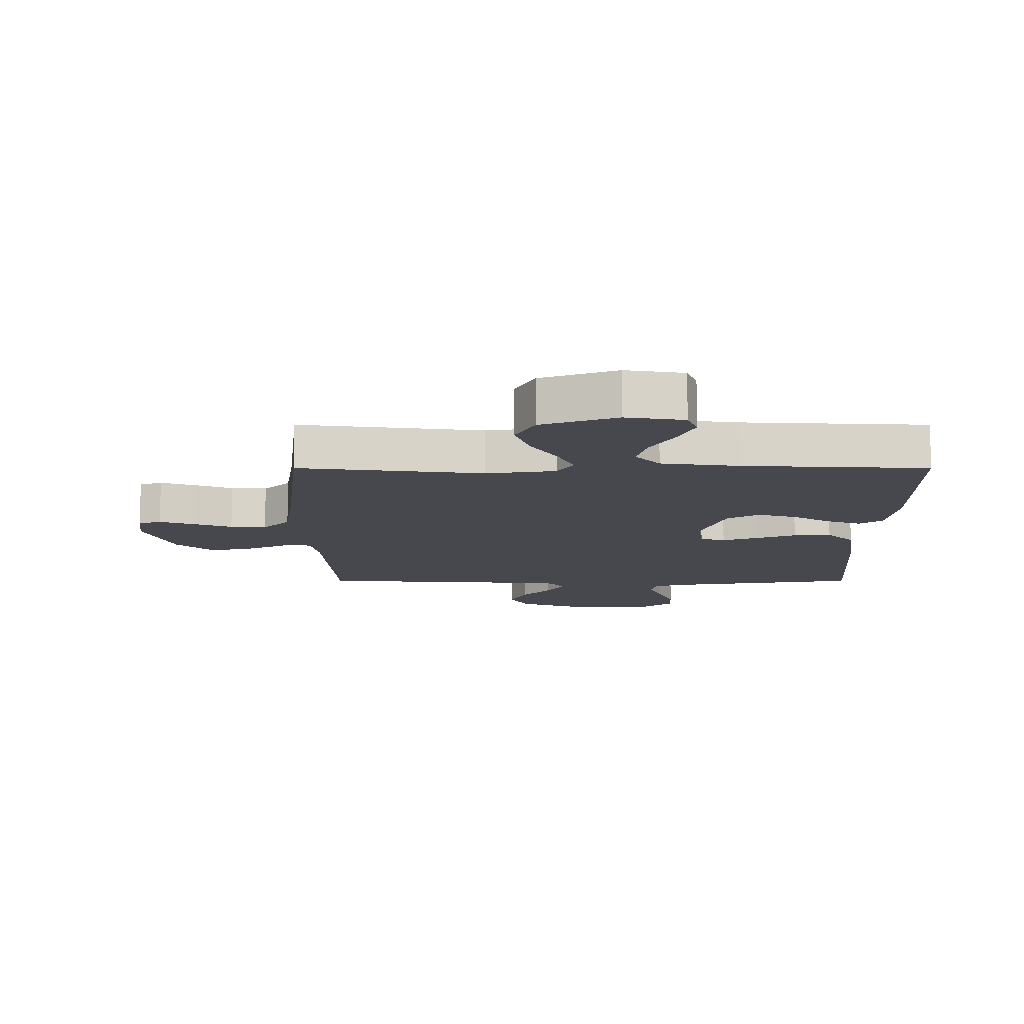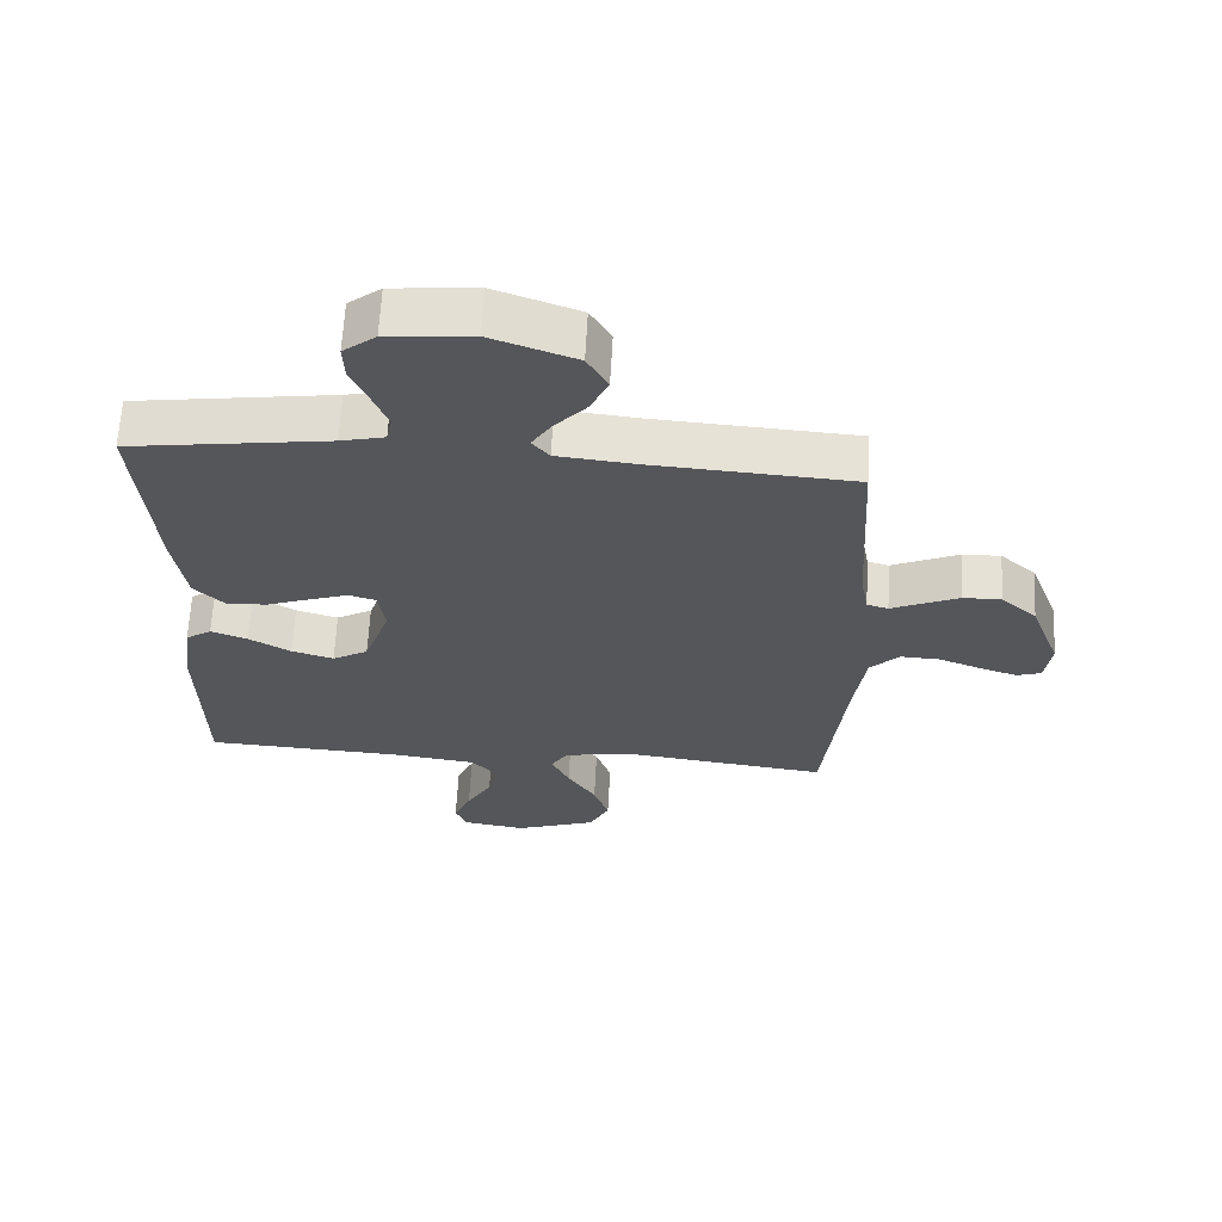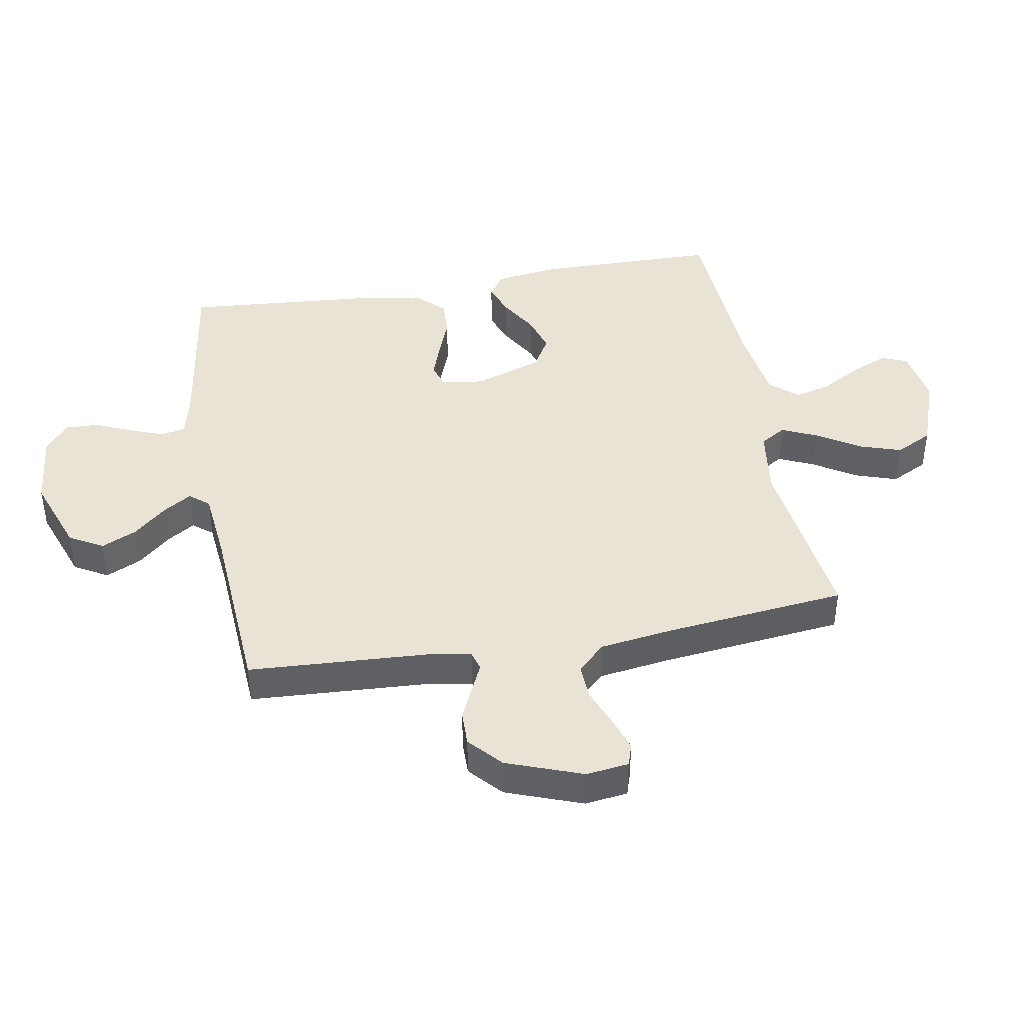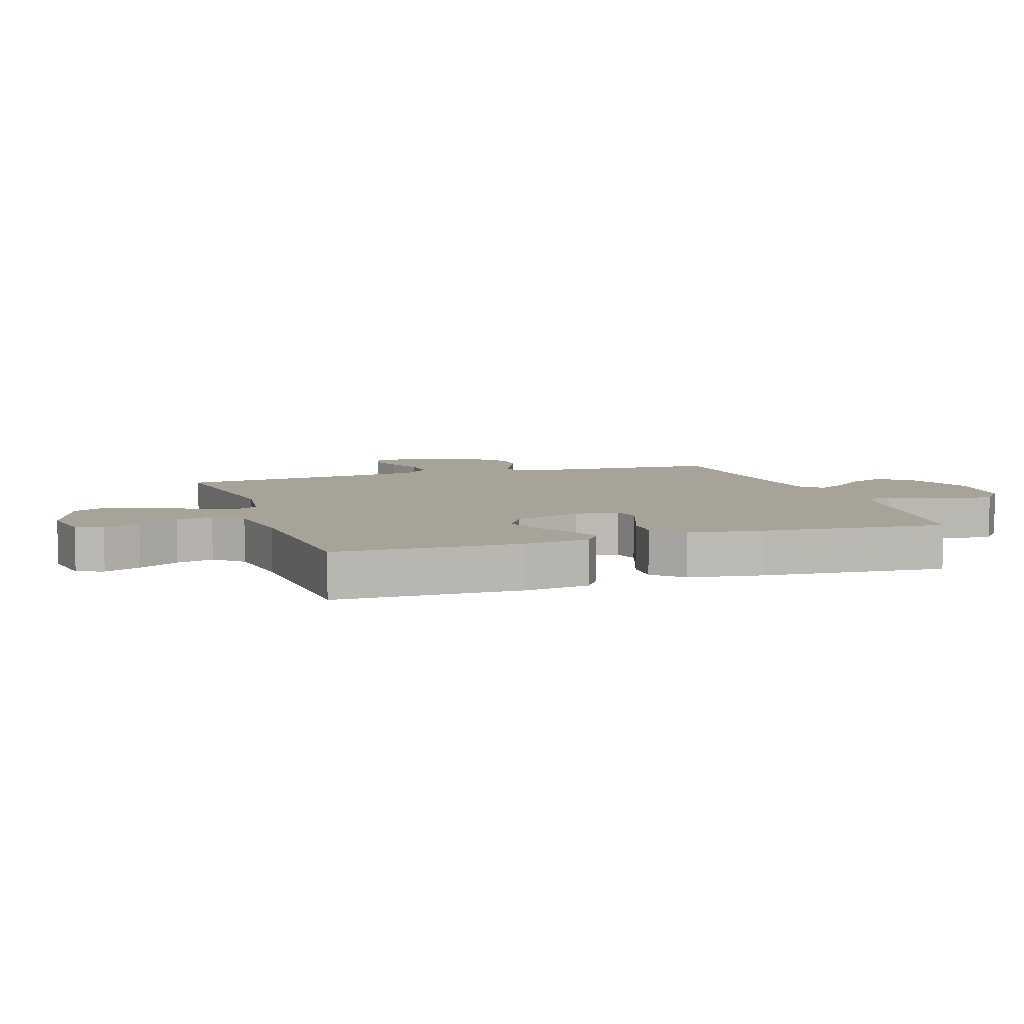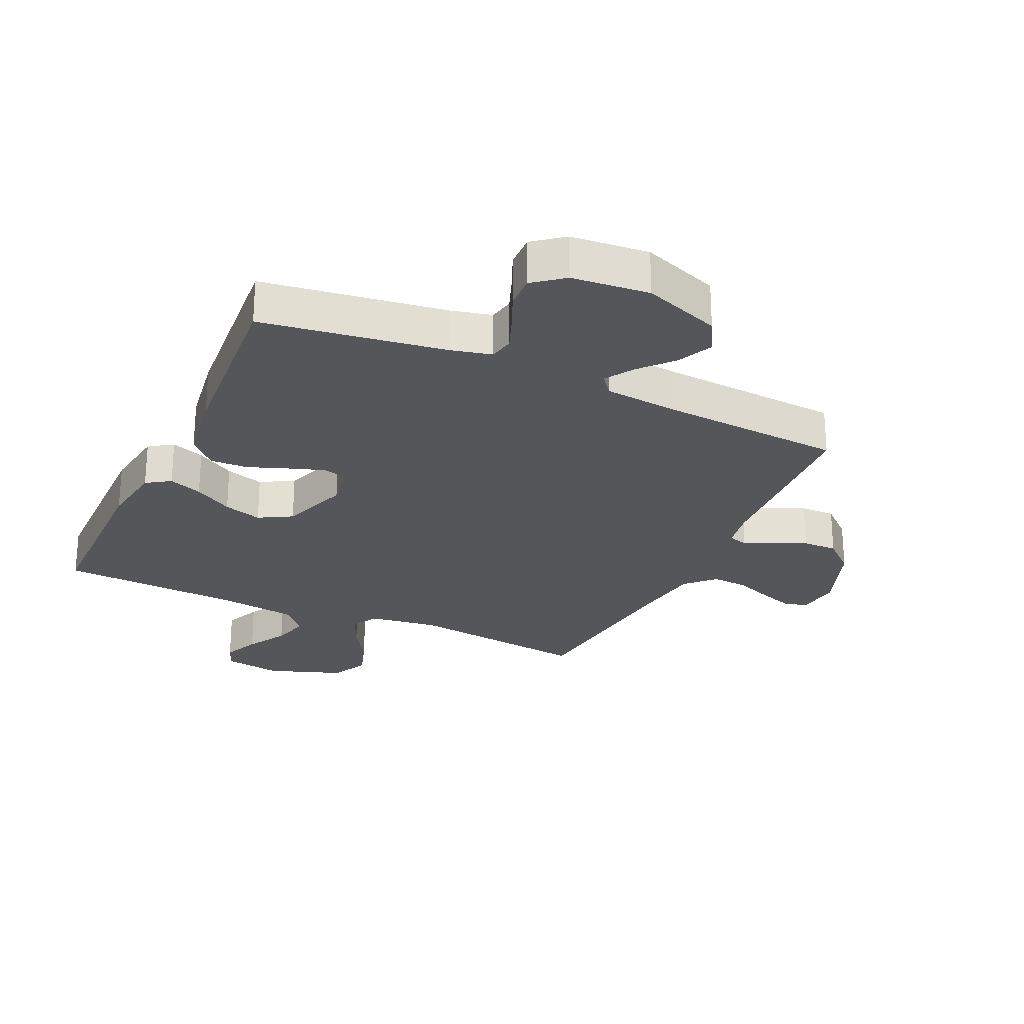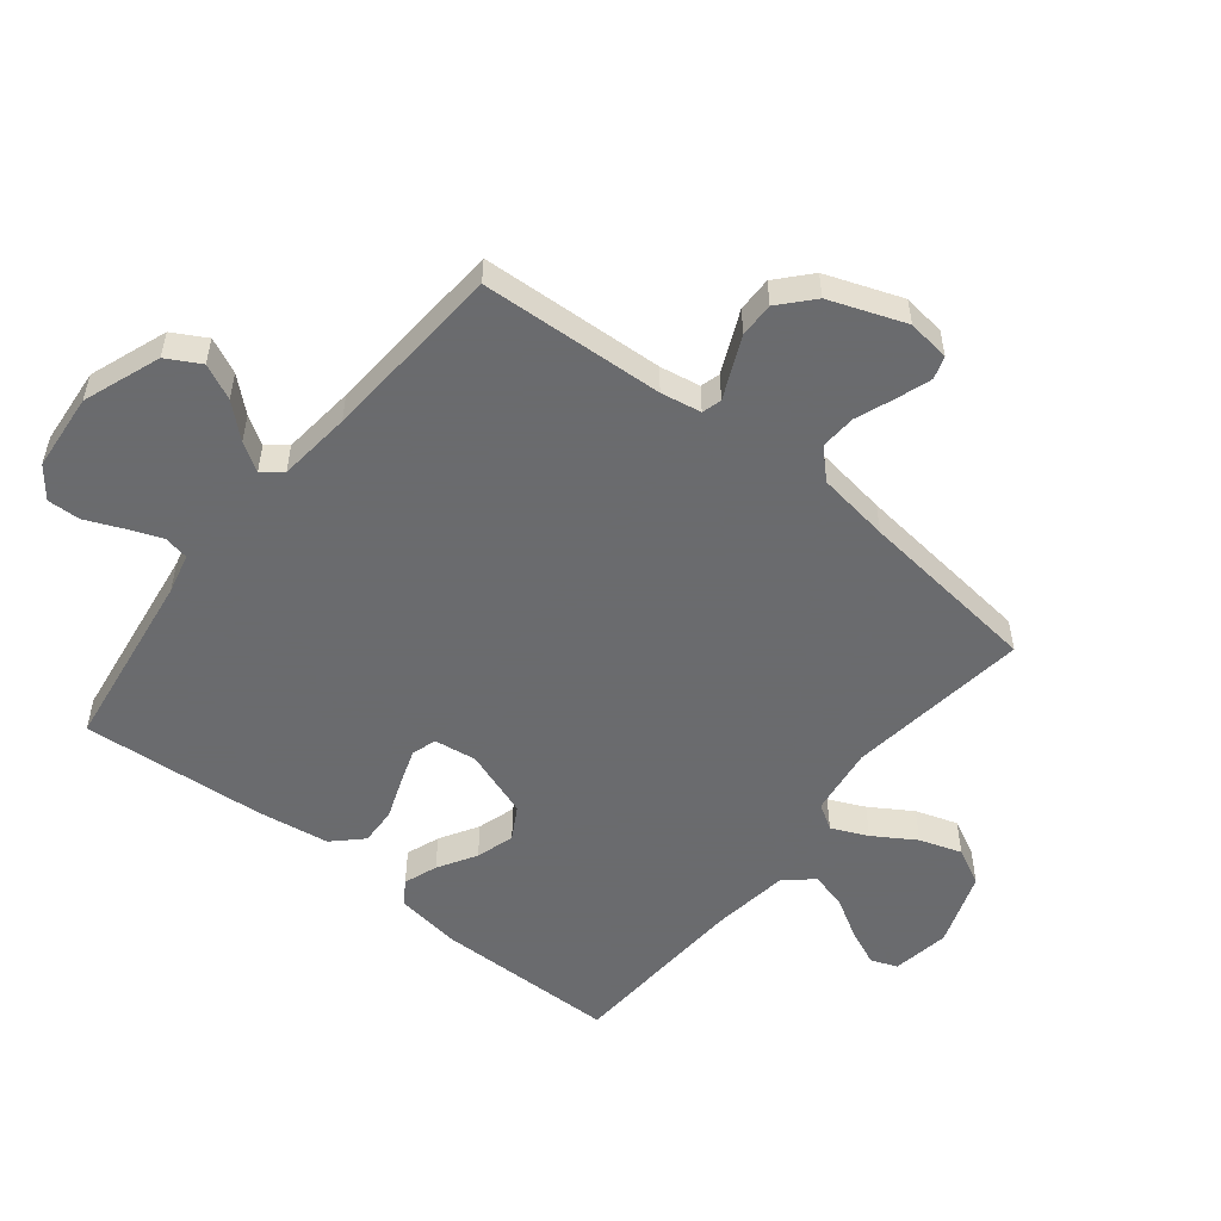
<metadata>
{"format":"obj","ext":"obj","renderer":"f3d","projection":"perspective","resolution":1024,"background":"white","views":[{"elev":-11.9,"azim":180.0,"up":"+Y"},{"elev":64.1,"azim":3.1,"up":"+Z"},{"elev":42.0,"azim":79.9,"up":"+Y"},{"elev":6.8,"azim":-108.4,"up":"+Y"},{"elev":-25.6,"azim":-24.9,"up":"+Y"},{"elev":-53.3,"azim":51.2,"up":"+Y"}]}
</metadata>
<code>
v -0.5 0.07 -0.5
v -0.504 0.07 -0.2
v -0.489 0.07 -0.093
v -0.45 0.07 -0.067
v -0.395 0.07 -0.087
v -0.332 0.07 -0.124
v -0.269 0.07 -0.143
v -0.215 0.07 -0.112
v -0.176 0.07 0
v -0.186 0.07 0.07
v -0.227 0.07 0.082
v -0.285 0.07 0.062
v -0.351 0.07 0.037
v -0.413 0.07 0.034
v -0.458 0.07 0.08
v -0.476 0.07 0.2
v -0.5 0.07 0.5
v -0.2 0.07 0.544
v -0.134 0.07 0.56
v -0.126 0.07 0.601
v -0.148 0.07 0.657
v -0.174 0.07 0.717
v -0.176 0.07 0.771
v -0.127 0.07 0.81
v 0 0.07 0.822
v 0.127 0.07 0.776
v 0.158 0.07 0.721
v 0.131 0.07 0.663
v 0.083 0.07 0.609
v 0.054 0.07 0.563
v 0.08 0.07 0.531
v 0.2 0.07 0.519
v 0.5 0.07 0.5
v 0.517 0.07 0.2
v 0.529 0.07 0.134
v 0.561 0.07 0.125
v 0.607 0.07 0.146
v 0.662 0.07 0.171
v 0.719 0.07 0.172
v 0.773 0.07 0.124
v 0.819 0.07 0
v 0.81 0.07 -0.07
v 0.773 0.07 -0.082
v 0.716 0.07 -0.063
v 0.653 0.07 -0.039
v 0.594 0.07 -0.036
v 0.55 0.07 -0.081
v 0.533 0.07 -0.2
v 0.5 0.07 -0.5
v 0.2 0.07 -0.463
v 0.087 0.07 -0.479
v 0.061 0.07 -0.521
v 0.088 0.07 -0.58
v 0.131 0.07 -0.648
v 0.154 0.07 -0.717
v 0.123 0.07 -0.778
v 0 0.07 -0.822
v -0.095 0.07 -0.807
v -0.112 0.07 -0.764
v -0.086 0.07 -0.704
v -0.048 0.07 -0.638
v -0.032 0.07 -0.577
v -0.072 0.07 -0.532
v -0.2 0.07 -0.515
v -0.5 0 -0.5
v -0.504 0 -0.2
v -0.489 0 -0.093
v -0.45 0 -0.067
v -0.395 0 -0.087
v -0.332 0 -0.124
v -0.269 0 -0.143
v -0.215 0 -0.112
v -0.176 0 0
v -0.186 0 0.07
v -0.227 0 0.082
v -0.285 0 0.062
v -0.351 0 0.037
v -0.413 0 0.034
v -0.458 0 0.08
v -0.476 0 0.2
v -0.5 0 0.5
v -0.2 0 0.544
v -0.134 0 0.56
v -0.126 0 0.601
v -0.148 0 0.657
v -0.174 0 0.717
v -0.176 0 0.771
v -0.127 0 0.81
v 0 0 0.822
v 0.127 0 0.776
v 0.158 0 0.721
v 0.131 0 0.663
v 0.083 0 0.609
v 0.054 0 0.563
v 0.08 0 0.531
v 0.2 0 0.519
v 0.5 0 0.5
v 0.517 0 0.2
v 0.529 0 0.134
v 0.561 0 0.125
v 0.607 0 0.146
v 0.662 0 0.171
v 0.719 0 0.172
v 0.773 0 0.124
v 0.819 0 0
v 0.81 0 -0.07
v 0.773 0 -0.082
v 0.716 0 -0.063
v 0.653 0 -0.039
v 0.594 0 -0.036
v 0.55 0 -0.081
v 0.533 0 -0.2
v 0.5 0 -0.5
v 0.2 0 -0.463
v 0.087 0 -0.479
v 0.061 0 -0.521
v 0.088 0 -0.58
v 0.131 0 -0.648
v 0.154 0 -0.717
v 0.123 0 -0.778
v 0 0 -0.822
v -0.095 0 -0.807
v -0.112 0 -0.764
v -0.086 0 -0.704
v -0.048 0 -0.638
v -0.032 0 -0.577
v -0.072 0 -0.532
v -0.2 0 -0.515
f 58 59 60 61
f 56 57 58 61
f 56 61 62
f 53 54 55 56
f 52 53 56 62
f 51 52 62 63
f 48 49 50
f 47 48 50 51
f 46 47 51 63
f 42 43 44 45
f 40 41 42 45
f 40 45 46
f 36 37 38 39
f 36 39 40 46
f 32 33 34
f 31 32 34 35
f 26 27 28 29
f 26 29 30
f 25 26 30
f 24 25 30
f 21 22 23 24
f 20 21 24 30
f 19 20 30 31
f 15 16 17 18
f 12 13 14 15
f 11 12 15 18
f 10 11 18 19
f 3 4 5 6
f 3 6 7
f 64 1 2 3
f 64 3 7
f 63 64 7 8
f 35 36 46 63
f 35 63 8 9
f 19 31 35
f 9 10 19 35
f 125 124 123 122
f 125 122 121 120
f 126 125 120
f 120 119 118 117
f 126 120 117 116
f 127 126 116 115
f 114 113 112
f 115 114 112 111
f 127 115 111 110
f 109 108 107 106
f 109 106 105 104
f 110 109 104
f 103 102 101 100
f 110 104 103 100
f 98 97 96
f 99 98 96 95
f 93 92 91 90
f 94 93 90
f 94 90 89
f 94 89 88
f 88 87 86 85
f 94 88 85 84
f 95 94 84 83
f 82 81 80 79
f 79 78 77 76
f 82 79 76 75
f 83 82 75 74
f 70 69 68 67
f 71 70 67
f 67 66 65 128
f 71 67 128
f 72 71 128 127
f 127 110 100 99
f 73 72 127 99
f 99 95 83
f 99 83 74 73
f 1 65 66 2
f 2 66 67 3
f 3 67 68 4
f 4 68 69 5
f 5 69 70 6
f 6 70 71 7
f 7 71 72 8
f 8 72 73 9
f 9 73 74 10
f 10 74 75 11
f 11 75 76 12
f 12 76 77 13
f 13 77 78 14
f 14 78 79 15
f 15 79 80 16
f 16 80 81 17
f 17 81 82 18
f 18 82 83 19
f 19 83 84 20
f 20 84 85 21
f 21 85 86 22
f 22 86 87 23
f 23 87 88 24
f 24 88 89 25
f 25 89 90 26
f 26 90 91 27
f 27 91 92 28
f 28 92 93 29
f 29 93 94 30
f 30 94 95 31
f 31 95 96 32
f 32 96 97 33
f 33 97 98 34
f 34 98 99 35
f 35 99 100 36
f 36 100 101 37
f 37 101 102 38
f 38 102 103 39
f 39 103 104 40
f 40 104 105 41
f 41 105 106 42
f 42 106 107 43
f 43 107 108 44
f 44 108 109 45
f 45 109 110 46
f 46 110 111 47
f 47 111 112 48
f 48 112 113 49
f 49 113 114 50
f 50 114 115 51
f 51 115 116 52
f 52 116 117 53
f 53 117 118 54
f 54 118 119 55
f 55 119 120 56
f 56 120 121 57
f 57 121 122 58
f 58 122 123 59
f 59 123 124 60
f 60 124 125 61
f 61 125 126 62
f 62 126 127 63
f 63 127 128 64
f 64 128 65 1

</code>
